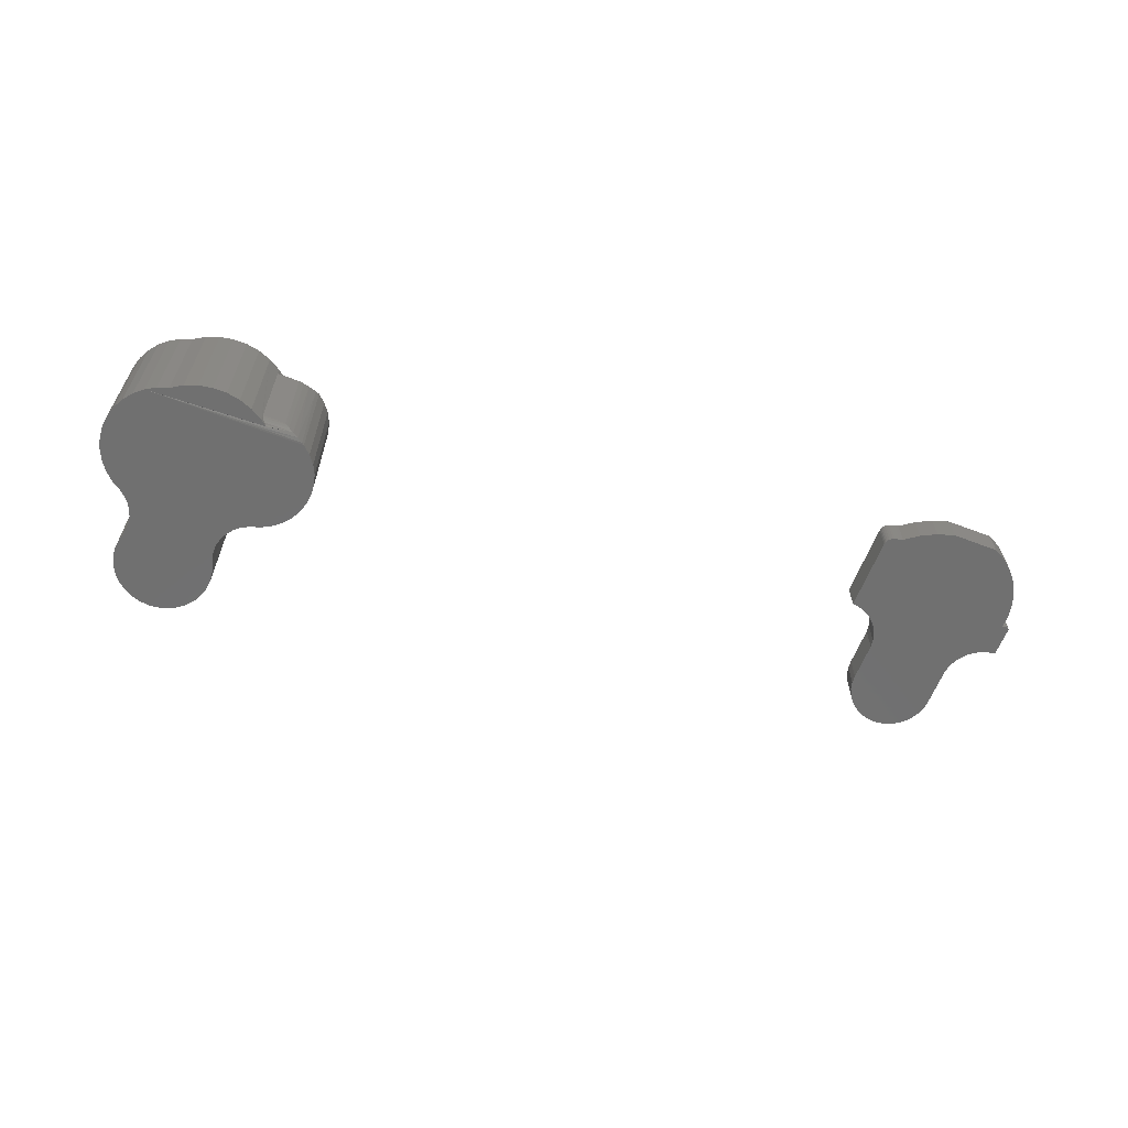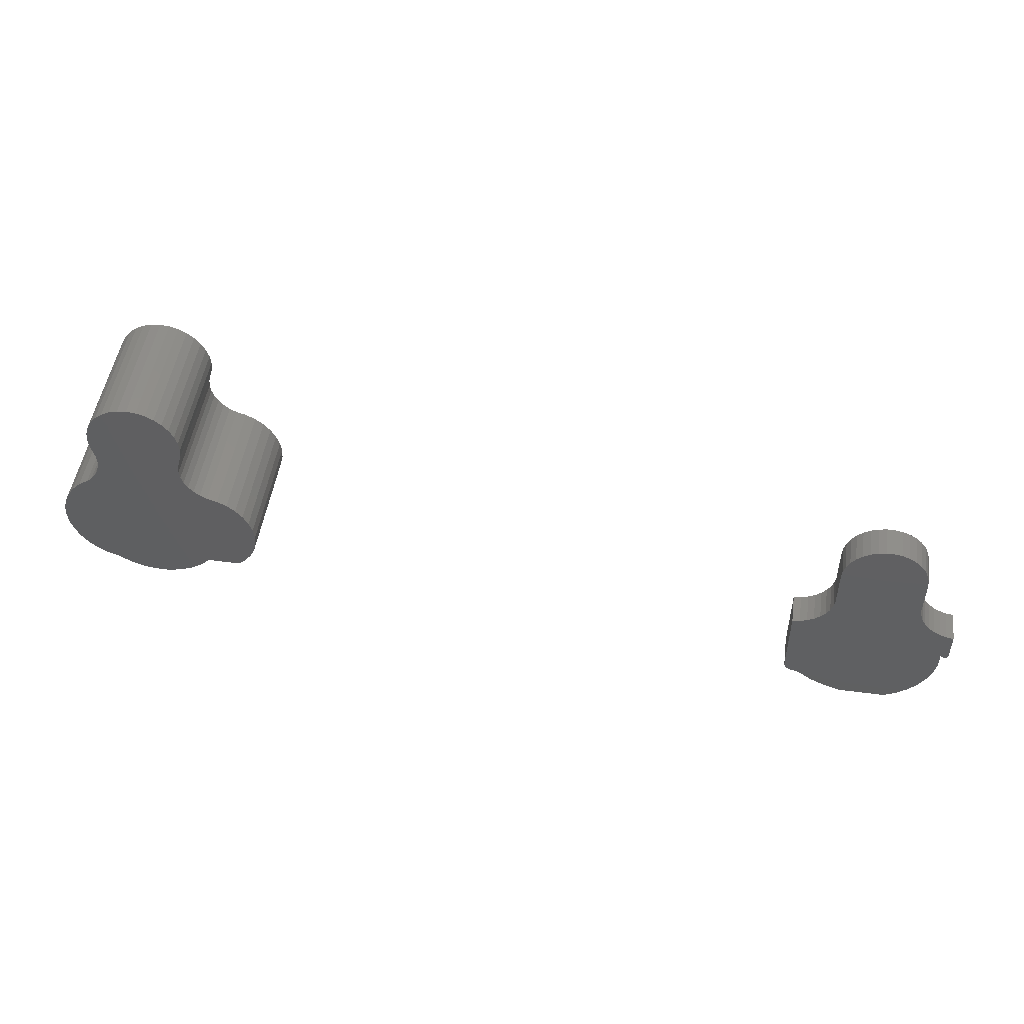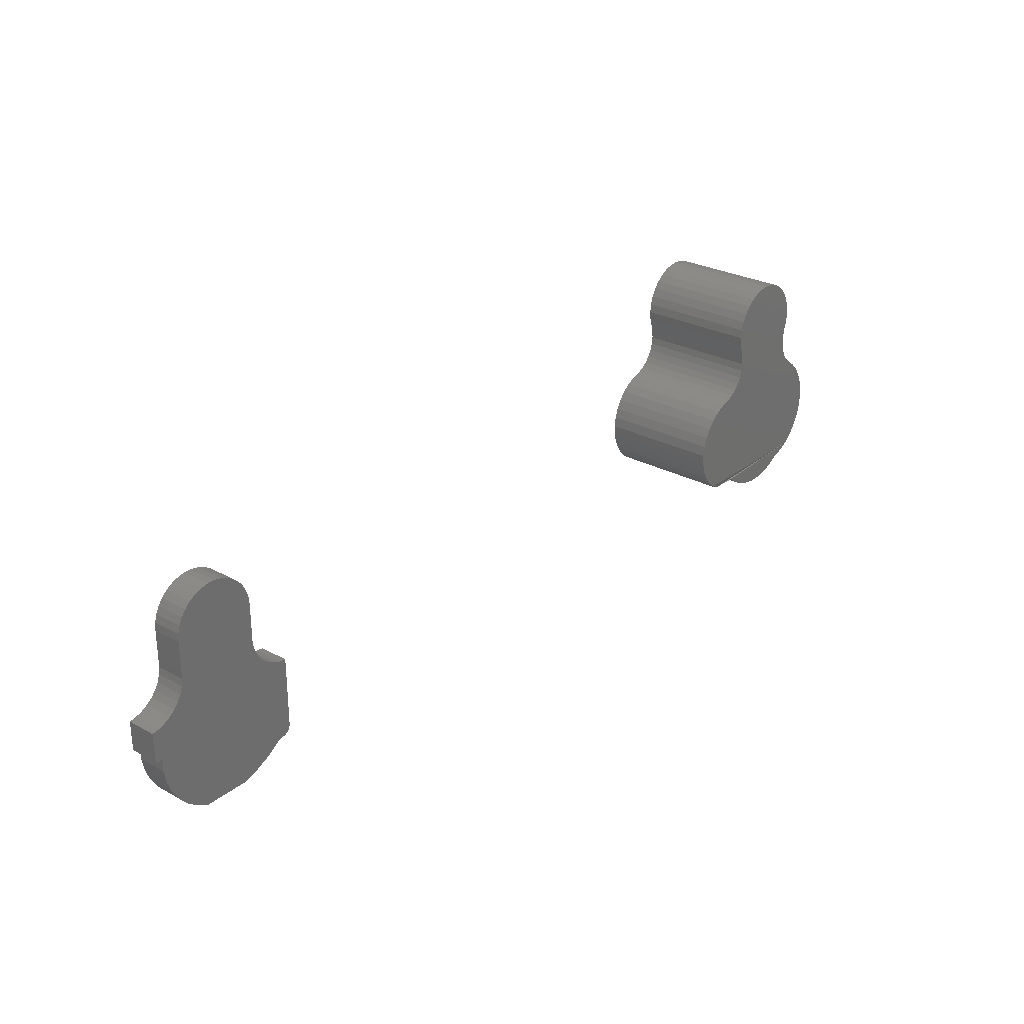
<metadata>
{"format":"stl","ext":"stl","renderer":"f3d","projection":"perspective","resolution":1024,"background":"white","views":[{"elev":-62.5,"azim":158.8,"up":"+Y"},{"elev":48.9,"azim":-171.7,"up":"+Z"},{"elev":27.5,"azim":-50.1,"up":"+Z"}]}
</metadata>
<code>
# stl→obj: 287 verts, 566 faces
v 0.5362 -0.08594 -0.03133
v 0.5448 9.756e-18 -0.03659
v 0.5357 -0.08835 -0.03095
v 0.5334 -0.09141 -0.0291
v 0.5317 -0.09375 -0.02765
v 0.5323 -0.0922 -0.02819
v 0.5362 1.285e-17 -0.03133
v 0.5323 -0.004656 -0.02818
v 0.5317 1.28e-17 -0.02765
v 0.5277 1.233e-17 -0.02352
v 0.5362 -0.09375 -0.03133
v 0.5343 -0.09049 -0.02987
v 0.5448 -0.09375 -0.03659
v 0.5362 -0.007812 -0.03133
v 0.6023 1.324e-17 -0.03133
v 0.6023 -0.09375 -0.03133
v 0.5937 1.247e-17 -0.03659
v 0.5937 -0.09375 -0.03659
v 0.5842 1.174e-17 -0.04019
v 0.5842 -0.09375 -0.04019
v 0.5743 1.109e-17 -0.04202
v 0.5743 -0.09375 -0.04202
v 0.5642 1.053e-17 -0.04202
v 0.5642 -0.09375 -0.04202
v 0.5543 1.008e-17 -0.04019
v 0.5543 -0.09375 -0.04019
v 0.5197 -0.007812 -0.03133
v 0.5197 -0.08594 -0.03133
v 0.518 -0.08835 -0.03095
v 0.516 -0.006877 -0.0304
v 0.5027 -0.09375 -0.02352
v 0.5055 -0.001961 -0.02548
v 0.5044 -0.09365 -0.02479
v 0.5191 -0.08726 -0.03122
v 0.5164 -0.08942 -0.03051
v 0.5125 -0.09137 -0.02913
v 0.5115 -0.005191 -0.02871
v 0.5083 -0.09285 -0.02716
v 0.5197 -0.09375 0.05132
v 0.5197 1.569e-17 0.05132
v 0.512 -0.09375 0.04892
v 0.512 1.513e-17 0.04892
v 0.505 -0.09375 0.04513
v 0.505 1.453e-17 0.04513
v 0.4987 -0.09375 0.04007
v 0.4987 1.39e-17 0.04007
v 0.4936 -0.09375 0.03394
v 0.4936 1.328e-17 0.03394
v 0.4897 -0.09375 0.02694
v 0.4897 1.267e-17 0.02694
v 0.4872 -0.09375 0.01933
v 0.4872 1.211e-17 0.01933
v 0.4862 -0.09375 0.01139
v 0.4862 1.161e-17 0.01139
v 0.4867 -0.09375 0.003395
v 0.4867 1.12e-17 0.003395
v 0.4887 -0.09375 -0.004361
v 0.4887 1.088e-17 -0.004361
v 0.4921 -0.09375 -0.0116
v 0.4921 1.066e-17 -0.0116
v 0.4968 -0.09375 -0.01806
v 0.4968 1.057e-17 -0.01806
v 0.5027 1.059e-17 -0.02352
v 0.6181 -0.09375 -0.02392
v 0.5312 -0.09285 -0.02716
v 0.53 -0.09333 -0.02603
v 0.5289 -0.09364 -0.02484
v 0.6206 -0.09375 0.05191
v 0.5248 -0.09375 0.05404
v 0.6247 -0.09375 -0.01819
v 0.5277 -0.09375 -0.02352
v 0.5692 -0.09375 0.1394
v 0.5623 -0.09375 0.1387
v 0.5555 -0.09375 0.1366
v 0.5762 -0.09375 0.1387
v 0.5829 -0.09375 0.1366
v 0.5494 -0.09375 0.1333
v 0.5891 -0.09375 0.1333
v 0.5439 -0.09375 0.1289
v 0.5945 -0.09375 0.1289
v 0.5395 -0.09375 0.1235
v 0.599 -0.09375 0.1235
v 0.5362 -0.09375 0.1173
v 0.6023 -0.09375 0.1173
v 0.5341 -0.09375 0.1106
v 0.6043 -0.09375 0.1106
v 0.5382 -0.09375 0.07852
v 0.5375 -0.09375 0.07276
v 0.602 -0.09375 0.07419
v 0.6036 -0.09375 0.06918
v 0.5358 -0.09375 0.06724
v 0.6061 -0.09375 0.06452
v 0.533 -0.09375 0.06215
v 0.6094 -0.09375 0.06036
v 0.5293 -0.09375 0.0577
v 0.6268 -0.09375 0.04576
v 0.6318 -0.09375 0.03858
v 0.6354 -0.09375 0.03061
v 0.6375 -0.09375 0.02212
v 0.638 -0.09375 0.01338
v 0.6369 -0.09375 0.0047
v 0.6343 -0.09375 -0.003639
v 0.6301 -0.09375 -0.01136
v 0.6105 -0.09375 -0.02835
v 0.6023 -0.09375 0.08988
v 0.6043 -0.09375 0.0966
v 0.5362 -0.09375 0.08988
v 0.5377 -0.09375 0.0843
v 0.6013 -0.09375 0.0847
v 0.6133 -0.09375 0.05683
v 0.605 -0.09375 0.1036
v 0.5335 -0.09375 0.1036
v 0.5341 -0.09375 0.0966
v 0.6012 -0.09375 0.07942
v 0.6133 2.443e-17 0.05683
v 0.6206 2.455e-17 0.05191
v 0.6268 2.456e-17 0.04576
v 0.6318 2.444e-17 0.03858
v 0.6354 2.42e-17 0.03061
v 0.6375 2.384e-17 0.02212
v 0.638 2.338e-17 0.01338
v 0.6369 2.284e-17 0.0047
v 0.6343 2.223e-17 -0.003639
v 0.6301 2.157e-17 -0.01136
v 0.6247 2.089e-17 -0.01819
v 0.6181 2.021e-17 -0.02392
v 0.6105 1.954e-17 -0.02835
v 0.5248 2.035e-17 0.05404
v 0.5555 2.189e-17 0.1366
v 0.5623 2.238e-17 0.1387
v 0.5692 2.28e-17 0.1394
v 0.5762 2.315e-17 0.1387
v 0.5829 2.341e-17 0.1366
v 0.5494 2.136e-17 0.1333
v 0.5891 2.357e-17 0.1333
v 0.5439 2.082e-17 0.1289
v 0.5945 2.363e-17 0.1289
v 0.5395 2.027e-17 0.1235
v 0.599 2.357e-17 0.1235
v 0.5362 1.974e-17 0.1173
v 0.6023 2.341e-17 0.1173
v 0.5341 1.926e-17 0.1106
v 0.6043 2.315e-17 0.1106
v 0.602 2.569e-17 0.07419
v 0.5375 2.21e-17 0.07276
v 0.5382 2.245e-17 0.07852
v 0.6036 2.551e-17 0.06918
v 0.5358 2.169e-17 0.06724
v 0.6061 2.539e-17 0.06452
v 0.533 2.126e-17 0.06215
v 0.6094 2.534e-17 0.06036
v 0.5293 2.08e-17 0.0577
v 0.6023 2.658e-17 0.08988
v 0.6013 2.624e-17 0.0847
v 0.5377 2.275e-17 0.0843
v 0.5362 1.822e-17 0.08988
v 0.6043 2.238e-17 0.0966
v 0.5341 1.848e-17 0.0966
v 0.5335 1.883e-17 0.1036
v 0.605 2.28e-17 0.1036
v 0.6012 2.594e-17 0.07942
v -0.05156 -0.02344 -0.03947
v -0.05448 -0.02344 -0.04068
v -0.0529 -0.02344 -0.04037
v -0.05606 -0.02344 -0.04037
v -0.01653 -0.02344 -0.09786
v 0.03104 -0.02344 -0.09387
v -0.02574 -0.02344 -0.09303
v 0.0185 -0.02344 -0.09786
v 0.006893 -0.02344 0.07464
v 0.0009199 -0.02344 0.07464
v -0.00495 -0.02344 0.07353
v 0.01276 -0.02344 0.07353
v -0.01051 -0.02344 0.07136
v 0.01833 -0.02344 0.07136
v -0.01558 -0.02344 0.06819
v 0.02339 -0.02344 0.06819
v -0.01997 -0.02344 0.06415
v 0.02778 -0.02344 0.06415
v -0.02353 -0.02344 0.05935
v 0.03135 -0.02344 0.05935
v -0.02615 -0.02344 0.05398
v 0.03396 -0.02344 0.05398
v -0.02772 -0.02344 0.04822
v 0.03554 -0.02344 0.04822
v 0.03681 -0.02344 0.007481
v -0.03092 -0.02344 0.002394
v 0.03862 -0.02344 0.002127
v -0.03371 -0.02344 -0.002507
v 0.04137 -0.02344 -0.002806
v -0.03732 -0.02344 -0.00684
v 0.04499 -0.02344 -0.007152
v -0.04164 -0.02344 -0.01047
v 0.04933 -0.02344 -0.01076
v -0.04653 -0.02344 -0.01328
v 0.05427 -0.02344 -0.01352
v -0.05184 -0.02344 -0.01518
v 0.05962 -0.02344 -0.01532
v 0.06521 -0.02344 -0.07135
v 0.06404 -0.02344 -0.07547
v 0.06508 -0.02344 -0.07279
v 0.06468 -0.02344 -0.07417
v 0.06317 -0.02344 -0.07662
v -0.04081 -0.02344 -0.07879
v 0.0621 -0.02344 -0.07759
v 0.04282 -0.02344 -0.08798
v -0.05163 -0.02344 -0.04988
v -0.04981 -0.02344 -0.06012
v -0.04616 -0.02344 -0.06987
v 0.03602 -0.02344 0.04227
v -0.02821 -0.02344 0.04227
v -0.02821 -0.02344 0.01891
v -0.02813 -0.02344 0.01328
v 0.03602 -0.02344 0.01308
v 0.06521 -0.02344 -0.01612
v -0.0574 -0.02344 -0.03947
v -0.0574 -0.02344 -0.01612
v -0.03393 -0.02344 -0.0866
v 0.05354 -0.02344 -0.08035
v 0.05577 -0.02344 -0.07954
v 0.05811 -0.02344 -0.07913
v 0.05953 -0.02344 -0.07887
v 0.06087 -0.02344 -0.07835
v -0.02904 -0.02344 0.00771
v -0.0529 1.896e-17 -0.04037
v -0.05448 1.885e-17 -0.04068
v -0.05156 1.908e-17 -0.03947
v -0.05606 1.878e-17 -0.04037
v -0.02574 1.643e-17 -0.09303
v 0.03104 1.996e-17 -0.09387
v -0.01653 1.667e-17 -0.09786
v 0.0185 1.945e-17 -0.09786
v -0.00495 2.724e-17 0.07353
v 0.0009199 2.763e-17 0.07464
v 0.006893 2.796e-17 0.07464
v 0.01276 2.823e-17 0.07353
v -0.01051 2.681e-17 0.07136
v 0.01833 2.841e-17 0.07136
v -0.01558 2.636e-17 0.06819
v 0.02339 2.852e-17 0.06819
v -0.01997 2.589e-17 0.06415
v 0.02778 2.854e-17 0.06415
v -0.02353 2.542e-17 0.05935
v 0.03135 2.847e-17 0.05935
v -0.02615 2.498e-17 0.05398
v 0.03396 2.832e-17 0.05398
v -0.02772 2.457e-17 0.04822
v 0.03554 2.809e-17 0.04822
v 0.03862 2.55e-17 0.002127
v -0.03092 2.169e-17 0.002394
v 0.03681 2.57e-17 0.007481
v -0.03371 2.126e-17 -0.002507
v 0.04137 2.538e-17 -0.002806
v -0.03732 2.082e-17 -0.00684
v 0.04499 2.534e-17 -0.007152
v -0.04164 2.038e-17 -0.01047
v 0.04933 2.538e-17 -0.01076
v -0.04653 1.995e-17 -0.01328
v 0.05427 2.55e-17 -0.01352
v -0.05184 1.955e-17 -0.01518
v 0.05962 2.57e-17 -0.01532
v 0.06508 2.342e-17 -0.07279
v 0.06404 2.322e-17 -0.07547
v 0.06521 2.351e-17 -0.07135
v 0.06468 2.333e-17 -0.07417
v 0.0621 2.299e-17 -0.07759
v -0.04081 1.638e-17 -0.07879
v 0.06317 2.311e-17 -0.07662
v 0.04282 2.094e-17 -0.08798
v -0.04616 1.658e-17 -0.06987
v -0.04981 1.692e-17 -0.06012
v -0.05163 1.739e-17 -0.04988
v 0.03602 2.82e-17 0.04227
v 0.03602 2.597e-17 0.01308
v -0.02813 2.245e-17 0.01328
v -0.02821 2.334e-17 0.01891
v -0.02821 2.422e-17 0.04227
v 0.06521 2.658e-17 -0.01612
v -0.0574 1.876e-17 -0.03947
v -0.0574 1.919e-17 -0.01612
v -0.03393 1.633e-17 -0.0866
v 0.06087 2.288e-17 -0.07835
v 0.05953 2.278e-17 -0.07887
v 0.05811 2.326e-17 -0.07913
v 0.05577 2.31e-17 -0.07954
v 0.05354 2.196e-17 -0.08035
v -0.02904 2.209e-17 0.00771
f 1 2 3
f 4 5 6
f 7 8 9
f 10 9 8
f 11 5 4
f 11 4 12
f 11 12 3
f 11 3 2
f 11 2 13
f 14 8 7
f 14 7 2
f 14 2 1
f 15 16 17
f 17 16 18
f 17 18 19
f 19 18 20
f 19 20 21
f 21 20 22
f 21 22 23
f 23 22 24
f 23 24 25
f 25 24 26
f 25 26 2
f 2 26 13
f 27 14 28
f 28 14 1
f 27 29 30
f 27 28 29
f 31 32 33
f 28 34 29
f 30 29 35
f 30 35 36
f 30 36 37
f 37 36 38
f 37 38 32
f 38 33 32
f 39 40 41
f 41 40 42
f 41 42 43
f 43 42 44
f 43 44 45
f 45 44 46
f 45 46 47
f 47 46 48
f 47 48 49
f 49 48 50
f 49 50 51
f 51 50 52
f 51 52 53
f 53 52 54
f 53 54 55
f 55 54 56
f 55 56 57
f 57 56 58
f 57 58 59
f 59 58 60
f 59 60 61
f 61 60 62
f 61 62 31
f 31 62 63
f 31 63 32
f 64 65 5
f 65 64 66
f 66 64 67
f 39 68 69
f 39 41 68
f 31 70 61
f 31 71 70
f 71 64 70
f 67 64 71
f 72 73 74
f 75 72 74
f 75 74 76
f 76 74 77
f 76 77 78
f 78 77 79
f 78 79 80
f 80 79 81
f 80 81 82
f 82 81 83
f 82 83 84
f 84 83 85
f 84 85 86
f 87 88 89
f 90 89 88
f 88 91 90
f 92 90 91
f 91 93 92
f 92 93 94
f 94 93 95
f 68 41 96
f 96 41 43
f 96 43 45
f 96 45 97
f 97 45 47
f 97 47 98
f 98 47 49
f 98 49 99
f 49 51 99
f 100 99 51
f 51 53 100
f 101 100 53
f 53 55 101
f 101 55 57
f 101 57 102
f 102 57 59
f 102 59 103
f 103 59 61
f 103 61 70
f 64 5 104
f 11 104 5
f 18 13 26
f 18 26 20
f 20 26 24
f 20 24 22
f 105 106 107
f 105 107 108
f 105 108 109
f 110 94 95
f 110 95 69
f 110 69 68
f 16 104 11
f 16 11 13
f 16 13 18
f 86 85 111
f 111 85 112
f 111 112 106
f 106 112 113
f 106 113 107
f 109 108 114
f 114 108 87
f 114 87 89
f 115 110 116
f 116 110 68
f 116 68 117
f 117 68 96
f 117 96 118
f 118 96 97
f 118 97 119
f 119 97 98
f 119 98 120
f 120 98 99
f 120 99 121
f 121 99 100
f 121 100 122
f 122 100 101
f 122 101 123
f 123 101 102
f 123 102 124
f 124 102 103
f 124 103 125
f 125 103 70
f 125 70 126
f 126 70 64
f 126 64 127
f 127 64 104
f 127 104 15
f 15 104 16
f 36 5 65
f 71 33 67
f 71 31 33
f 28 3 34
f 28 1 3
f 29 34 3
f 29 3 35
f 3 12 35
f 35 12 4
f 35 4 36
f 36 4 6
f 5 36 6
f 36 65 38
f 38 65 66
f 38 66 67
f 38 67 33
f 128 116 40
f 116 42 40
f 62 125 63
f 125 10 63
f 125 126 10
f 126 9 10
f 129 130 131
f 129 131 132
f 133 129 132
f 134 129 133
f 135 134 133
f 136 134 135
f 137 136 135
f 138 136 137
f 139 138 137
f 140 138 139
f 141 140 139
f 142 140 141
f 143 142 141
f 144 145 146
f 145 144 147
f 147 148 145
f 148 147 149
f 149 150 148
f 151 150 149
f 152 150 151
f 117 42 116
f 44 42 117
f 46 44 117
f 118 46 117
f 48 46 118
f 119 48 118
f 50 48 119
f 120 50 119
f 120 52 50
f 52 120 121
f 121 54 52
f 54 121 122
f 122 56 54
f 58 56 122
f 123 58 122
f 60 58 123
f 124 60 123
f 62 60 124
f 125 62 124
f 127 9 126
f 9 127 7
f 25 2 17
f 19 25 17
f 23 25 19
f 21 23 19
f 153 154 155
f 153 155 156
f 153 156 157
f 115 116 128
f 115 128 152
f 115 152 151
f 15 17 2
f 15 2 7
f 15 7 127
f 156 158 157
f 157 158 159
f 157 159 160
f 160 159 142
f 160 142 143
f 144 146 161
f 161 146 155
f 161 155 154
f 27 30 10
f 27 10 8
f 27 8 14
f 10 30 37
f 10 37 32
f 10 32 63
f 148 88 145
f 145 88 87
f 145 87 146
f 146 87 108
f 146 108 155
f 155 108 107
f 155 107 156
f 88 148 91
f 91 148 150
f 91 150 93
f 93 150 152
f 93 152 95
f 95 152 128
f 95 128 69
f 69 128 40
f 69 40 39
f 156 107 158
f 158 107 113
f 158 113 159
f 159 113 112
f 159 112 142
f 142 112 85
f 142 85 140
f 140 85 83
f 140 83 138
f 138 83 81
f 138 81 136
f 136 81 79
f 136 79 134
f 134 79 77
f 134 77 129
f 129 77 74
f 129 74 130
f 130 74 73
f 130 73 131
f 131 73 72
f 131 72 132
f 132 72 75
f 132 75 133
f 133 75 76
f 133 76 135
f 135 76 78
f 135 78 137
f 137 78 80
f 137 80 139
f 139 80 82
f 139 82 141
f 141 82 84
f 141 84 143
f 143 84 86
f 143 86 160
f 160 86 111
f 160 111 157
f 157 111 106
f 157 106 153
f 153 106 105
f 147 92 149
f 149 92 94
f 149 94 151
f 151 94 110
f 151 110 115
f 92 147 90
f 90 147 144
f 90 144 89
f 89 144 161
f 89 161 114
f 114 161 154
f 114 154 109
f 109 154 153
f 109 153 105
f 162 163 164
f 162 165 163
f 166 167 168
f 166 169 167
f 170 171 172
f 170 172 173
f 173 172 174
f 173 174 175
f 175 174 176
f 175 176 177
f 177 176 178
f 177 178 179
f 179 178 180
f 179 180 181
f 181 180 182
f 181 182 183
f 183 182 184
f 183 184 185
f 186 187 188
f 188 187 189
f 188 189 190
f 190 189 191
f 190 191 192
f 192 191 193
f 192 193 194
f 194 193 195
f 194 195 196
f 196 195 197
f 196 197 198
f 199 200 201
f 200 202 201
f 203 204 205
f 206 168 167
f 199 162 207
f 199 207 208
f 199 208 209
f 210 185 184
f 210 184 211
f 210 211 212
f 210 212 213
f 210 213 214
f 215 216 165
f 215 165 162
f 215 162 199
f 216 215 198
f 216 198 197
f 216 197 217
f 218 168 206
f 218 206 219
f 218 219 220
f 218 220 221
f 218 221 222
f 218 222 223
f 218 223 205
f 218 205 204
f 209 204 203
f 209 203 200
f 209 200 199
f 214 213 186
f 186 213 224
f 186 224 187
f 225 226 227
f 226 228 227
f 229 230 231
f 230 232 231
f 233 234 235
f 236 233 235
f 237 233 236
f 238 237 236
f 239 237 238
f 240 239 238
f 241 239 240
f 242 241 240
f 243 241 242
f 244 243 242
f 245 243 244
f 246 245 244
f 247 245 246
f 248 247 246
f 249 250 251
f 252 250 249
f 253 252 249
f 254 252 253
f 255 254 253
f 256 254 255
f 257 256 255
f 258 256 257
f 259 258 257
f 260 258 259
f 261 260 259
f 262 263 264
f 262 265 263
f 266 267 268
f 230 229 269
f 264 270 271
f 264 271 272
f 264 272 227
f 273 274 275
f 273 275 276
f 273 276 277
f 273 277 247
f 273 247 248
f 278 264 227
f 278 227 228
f 278 228 279
f 279 280 260
f 279 260 261
f 279 261 278
f 281 267 266
f 281 266 282
f 281 282 283
f 281 283 284
f 281 284 285
f 281 285 286
f 281 286 269
f 281 269 229
f 270 264 263
f 270 263 268
f 270 268 267
f 250 287 251
f 251 287 275
f 251 275 274
f 199 264 215
f 215 264 278
f 286 285 219
f 219 285 220
f 285 284 220
f 220 284 221
f 264 199 262
f 262 199 201
f 262 201 265
f 265 201 202
f 265 202 263
f 263 202 200
f 263 200 268
f 268 200 203
f 268 203 266
f 266 203 205
f 266 205 282
f 282 205 223
f 282 223 283
f 283 223 222
f 283 222 284
f 284 222 221
f 280 279 217
f 217 279 216
f 252 187 250
f 250 187 224
f 250 224 287
f 287 224 213
f 287 213 275
f 275 213 212
f 275 212 276
f 187 252 189
f 189 252 254
f 189 254 191
f 191 254 256
f 191 256 193
f 193 256 258
f 193 258 195
f 195 258 260
f 195 260 197
f 197 260 280
f 197 280 217
f 277 276 211
f 211 276 212
f 277 211 247
f 247 211 184
f 247 184 245
f 245 184 182
f 245 182 243
f 243 182 180
f 243 180 241
f 241 180 178
f 241 178 239
f 239 178 176
f 239 176 237
f 237 176 174
f 237 174 233
f 233 174 172
f 233 172 234
f 234 172 171
f 234 171 235
f 235 171 170
f 235 170 236
f 236 170 173
f 236 173 238
f 238 173 175
f 238 175 240
f 240 175 177
f 240 177 242
f 242 177 179
f 242 179 244
f 244 179 181
f 244 181 246
f 246 181 183
f 246 183 248
f 248 183 185
f 248 185 273
f 273 185 210
f 214 274 210
f 210 274 273
f 255 194 257
f 257 194 196
f 257 196 259
f 259 196 198
f 259 198 261
f 261 198 215
f 261 215 278
f 194 255 192
f 192 255 253
f 192 253 190
f 190 253 249
f 190 249 188
f 188 249 251
f 188 251 186
f 186 251 274
f 186 274 214
f 286 219 269
f 269 219 206
f 269 206 230
f 230 206 167
f 230 167 232
f 232 167 169
f 166 231 169
f 169 231 232
f 231 166 229
f 229 166 168
f 229 168 281
f 281 168 218
f 281 218 267
f 267 218 204
f 267 204 270
f 270 204 209
f 270 209 271
f 271 209 208
f 271 208 272
f 272 208 207
f 272 207 227
f 227 207 162
f 227 162 225
f 225 162 164
f 225 164 226
f 226 164 163
f 226 163 228
f 228 163 165
f 228 165 279
f 279 165 216

</code>
